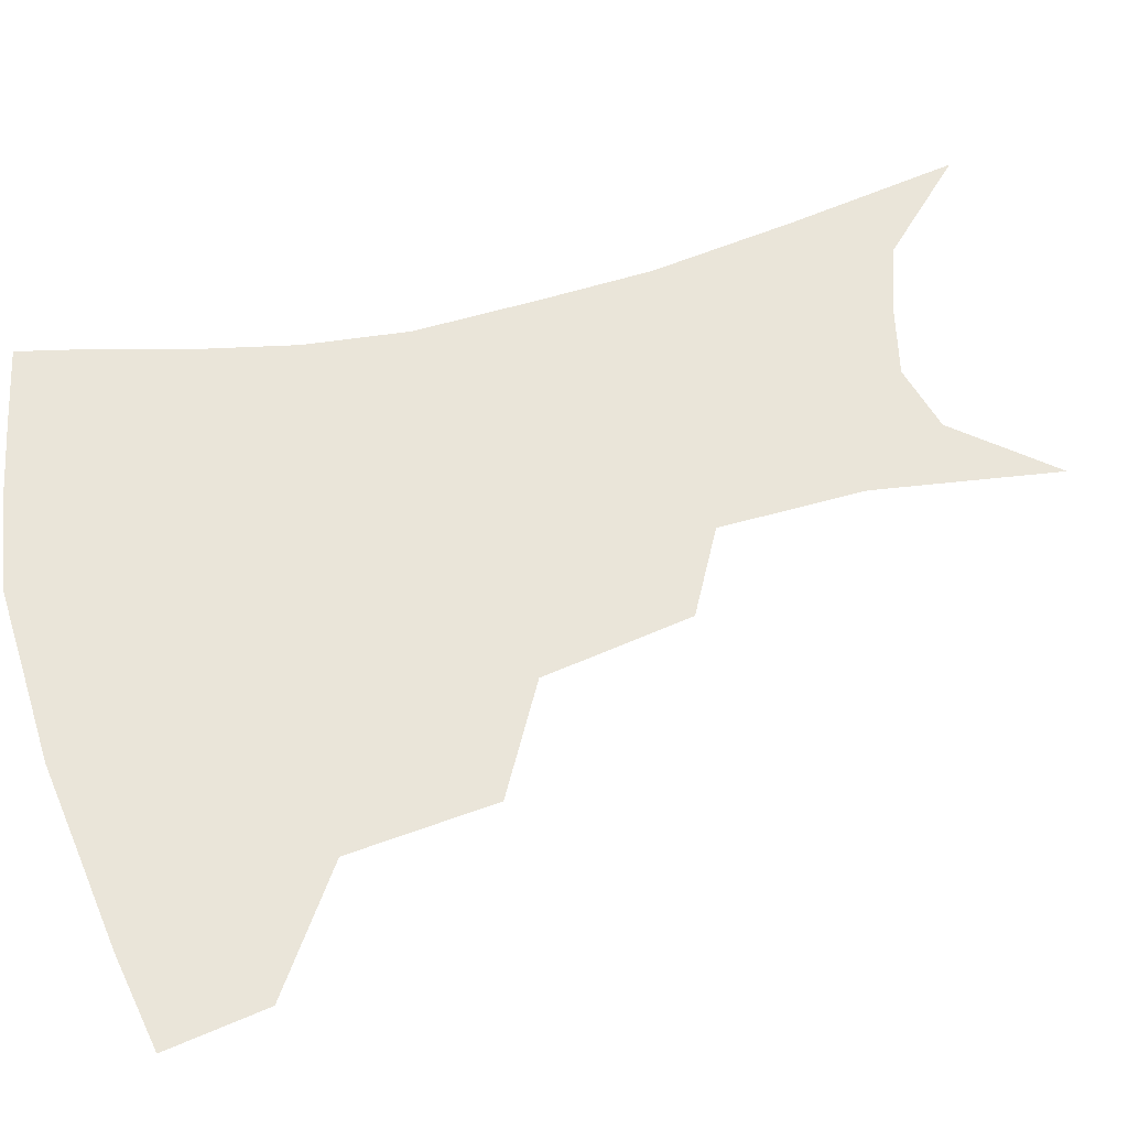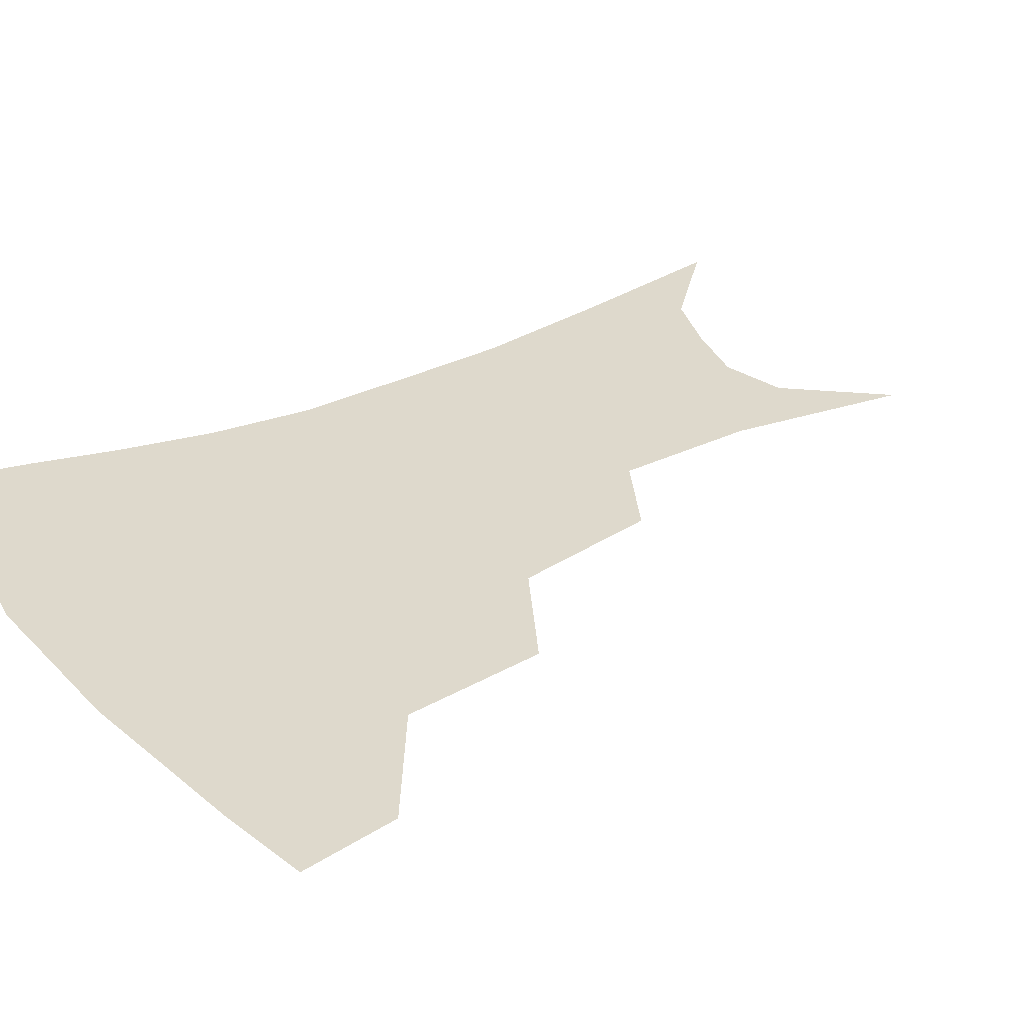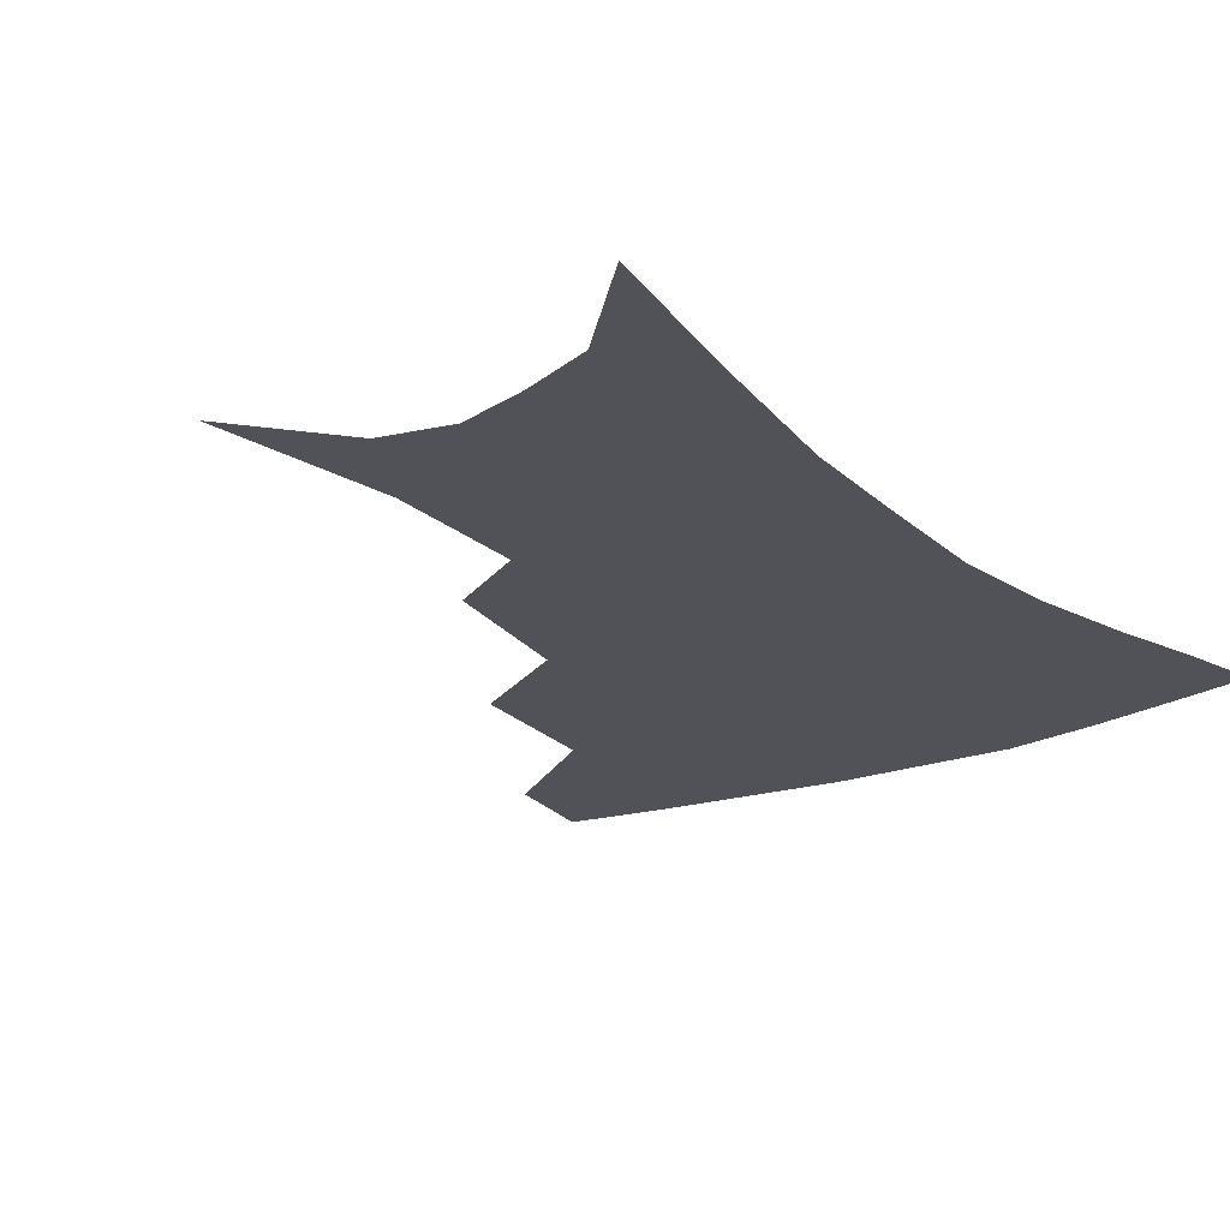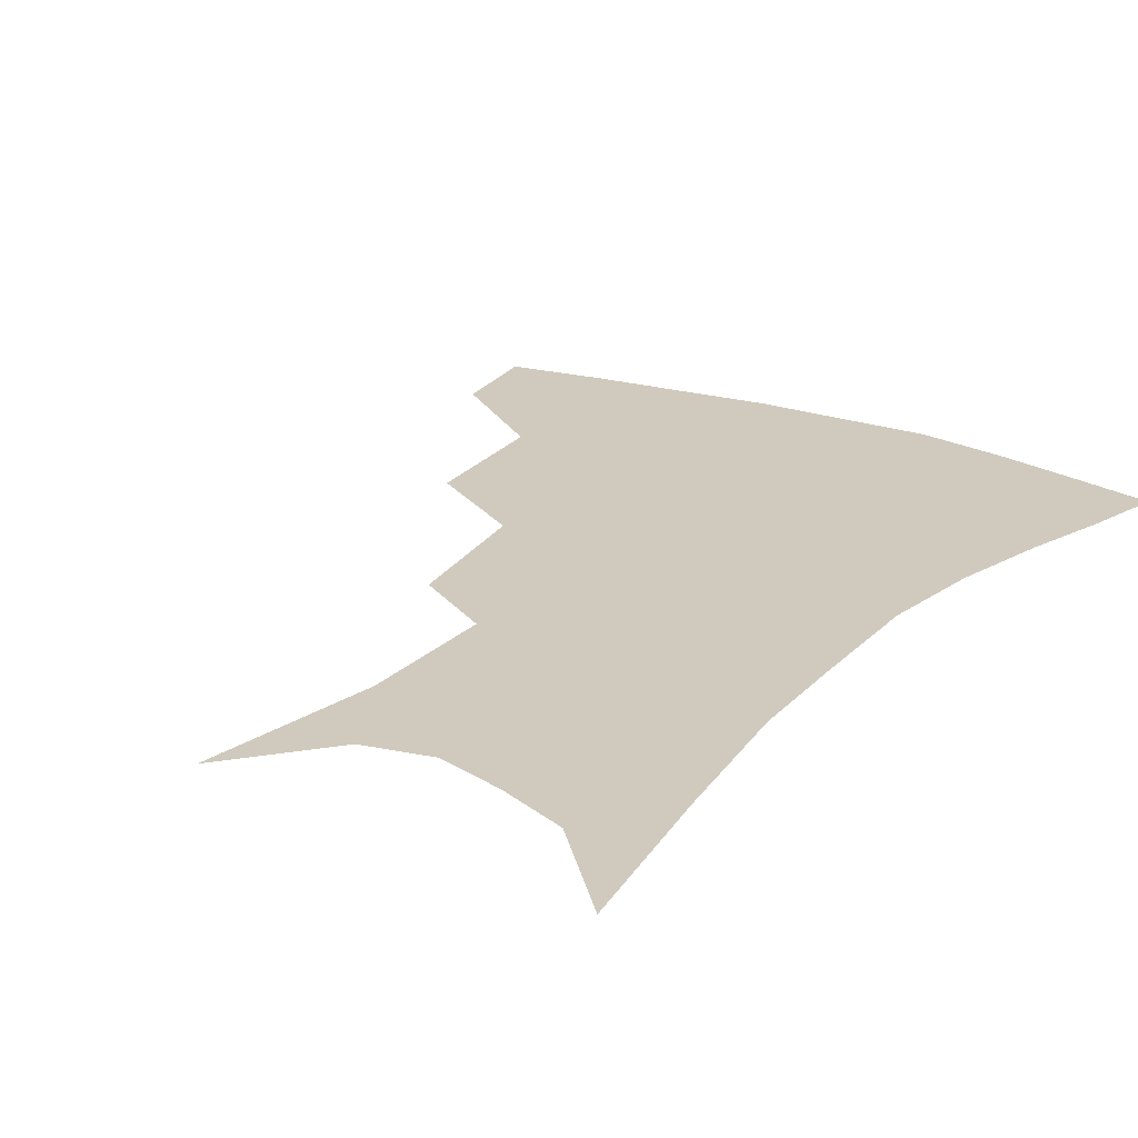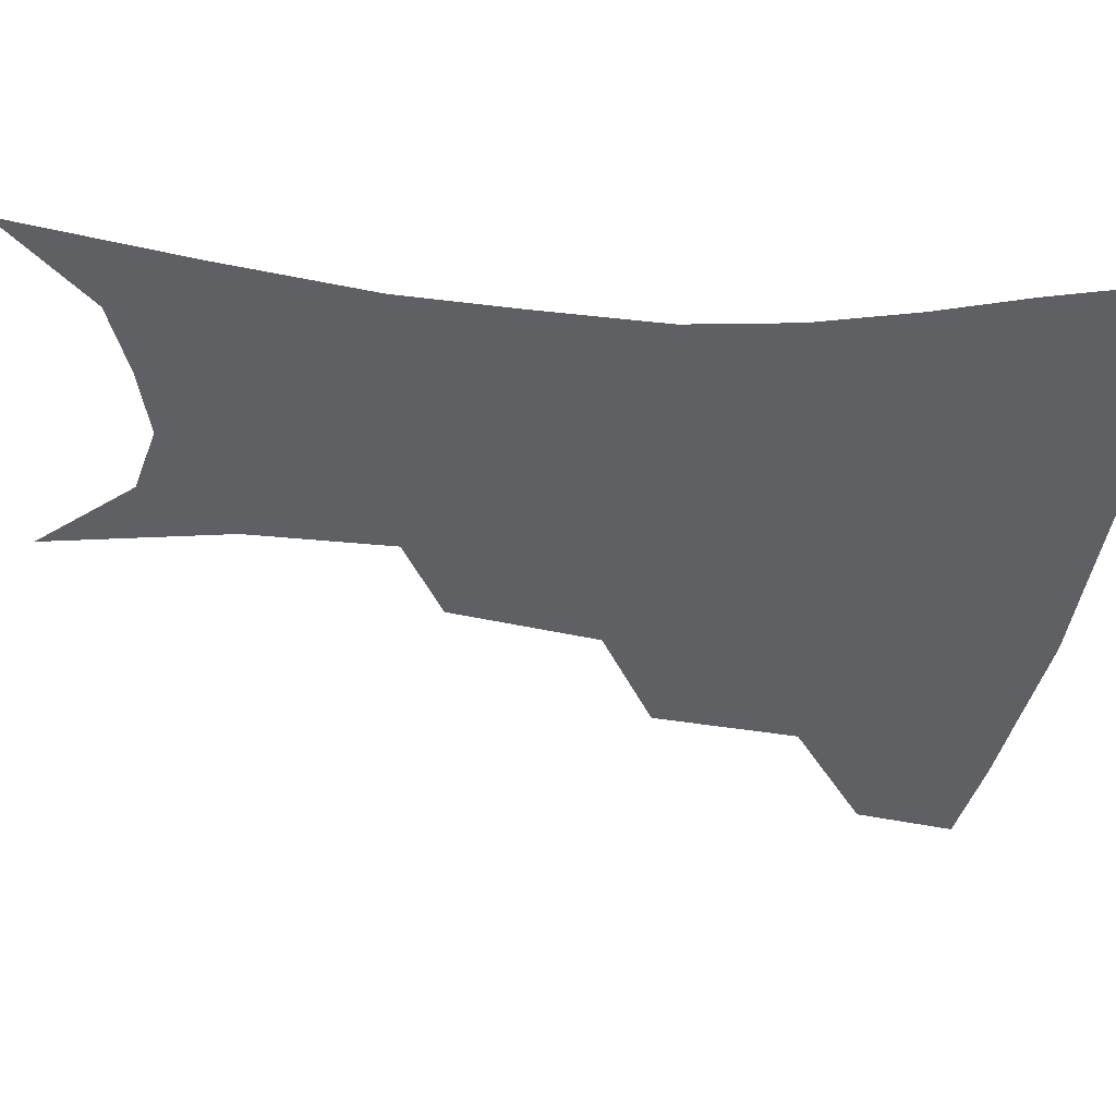
<metadata>
{"format":"obj","ext":"obj","renderer":"f3d","projection":"perspective","resolution":1024,"background":"white","views":[{"elev":57.9,"azim":-105.0,"up":"+Z"},{"elev":31.9,"azim":-122.9,"up":"+Z"},{"elev":-21.6,"azim":35.5,"up":"+Z"},{"elev":22.9,"azim":33.9,"up":"+Z"},{"elev":-43.4,"azim":84.7,"up":"+Z"}]}
</metadata>
<code>
v 464.5 349.9 0
v 459.8 380 0
v 504.2 282.1 0
v 499.7 326.1 0
v 494.1 356.3 0
v 488.6 385.4 0
v 544.5 219.2 0
v 536.8 264.2 0
v 530.7 303.4 0
v 526.5 334.3 0
v 522 361.4 0
v 517.5 389.5 0
v 562.5 106.6 0
v 570.7 162 0
v 569.8 205.7 0
v 562.5 239.8 0
v 557.5 279.1 0
v 555.1 312.9 0
v 552.4 339.4 0
v 549 365.2 0
v 545.4 393.6 0
v 586.3 134.6 0
v 589.1 180 0
v 585.7 217.6 0
v 581.3 253.1 0
v 578.7 287.1 0
v 578.2 317.9 0
v 577.5 342.2 0
v 576.6 366.7 0
v 573.4 394.9 0
v 606.6 139.8 0
v 606 181 0
v 602.3 224.4 0
v 600 259.2 0
v 599.4 290.5 0
v 600.1 318.5 0
v 601.5 343.2 0
v 602.1 367 0
v 600.2 396.2 0
v 627.5 135 0
v 623.1 184.3 0
v 619.3 225.5 0
v 618.1 258.8 0
v 618.9 290.1 0
v 621.3 317.6 0
v 624.2 341.7 0
v 627.4 365.4 0
v 627.9 392.2 0
v 648.9 127.8 0
v 641.8 177.3 0
v 637.5 218 0
v 636.7 250.5 0
v 637.6 283 0
v 641 313.5 0
v 646 338.8 0
v 651.1 362.6 0
v 654.6 386.8 0
v 675.4 101.2 0
v 666.4 153.4 0
v 659.7 197.9 0
v 657.9 231.5 0
v 656.4 270.4 0
v 659.9 302.1 0
v 666.2 331.5 0
v 673.4 357.9 0
v 678.8 381.6 0
v 721 391 0
f 4 5 1
f 1 5 2
f 5 6 2
f 8 9 3
f 3 9 4
f 9 10 4
f 4 10 5
f 10 11 5
f 5 11 6
f 11 12 6
f 15 16 7
f 7 16 8
f 16 17 8
f 8 17 9
f 17 18 9
f 9 18 10
f 18 19 10
f 10 19 11
f 19 20 11
f 11 20 12
f 20 21 12
f 13 22 14
f 22 23 14
f 14 23 15
f 23 24 15
f 15 24 16
f 24 25 16
f 16 25 17
f 25 26 17
f 17 26 18
f 26 27 18
f 18 27 19
f 27 28 19
f 19 28 20
f 28 29 20
f 20 29 21
f 29 30 21
f 22 31 23
f 31 32 23
f 23 32 24
f 32 33 24
f 24 33 25
f 33 34 25
f 25 34 26
f 34 35 26
f 26 35 27
f 35 36 27
f 27 36 28
f 36 37 28
f 28 37 29
f 37 38 29
f 29 38 30
f 38 39 30
f 31 40 32
f 40 41 32
f 32 41 33
f 41 42 33
f 33 42 34
f 42 43 34
f 34 43 35
f 43 44 35
f 35 44 36
f 44 45 36
f 36 45 37
f 45 46 37
f 37 46 38
f 46 47 38
f 38 47 39
f 47 48 39
f 40 49 41
f 49 50 41
f 41 50 42
f 50 51 42
f 42 51 43
f 51 52 43
f 43 52 44
f 52 53 44
f 44 53 45
f 53 54 45
f 45 54 46
f 54 55 46
f 46 55 47
f 55 56 47
f 47 56 48
f 56 57 48
f 49 58 50
f 58 59 50
f 50 59 51
f 59 60 51
f 51 60 52
f 60 61 52
f 52 61 53
f 61 62 53
f 53 62 54
f 62 63 54
f 54 63 55
f 63 64 55
f 55 64 56
f 64 65 56
f 56 65 57
f 65 66 57

</code>
